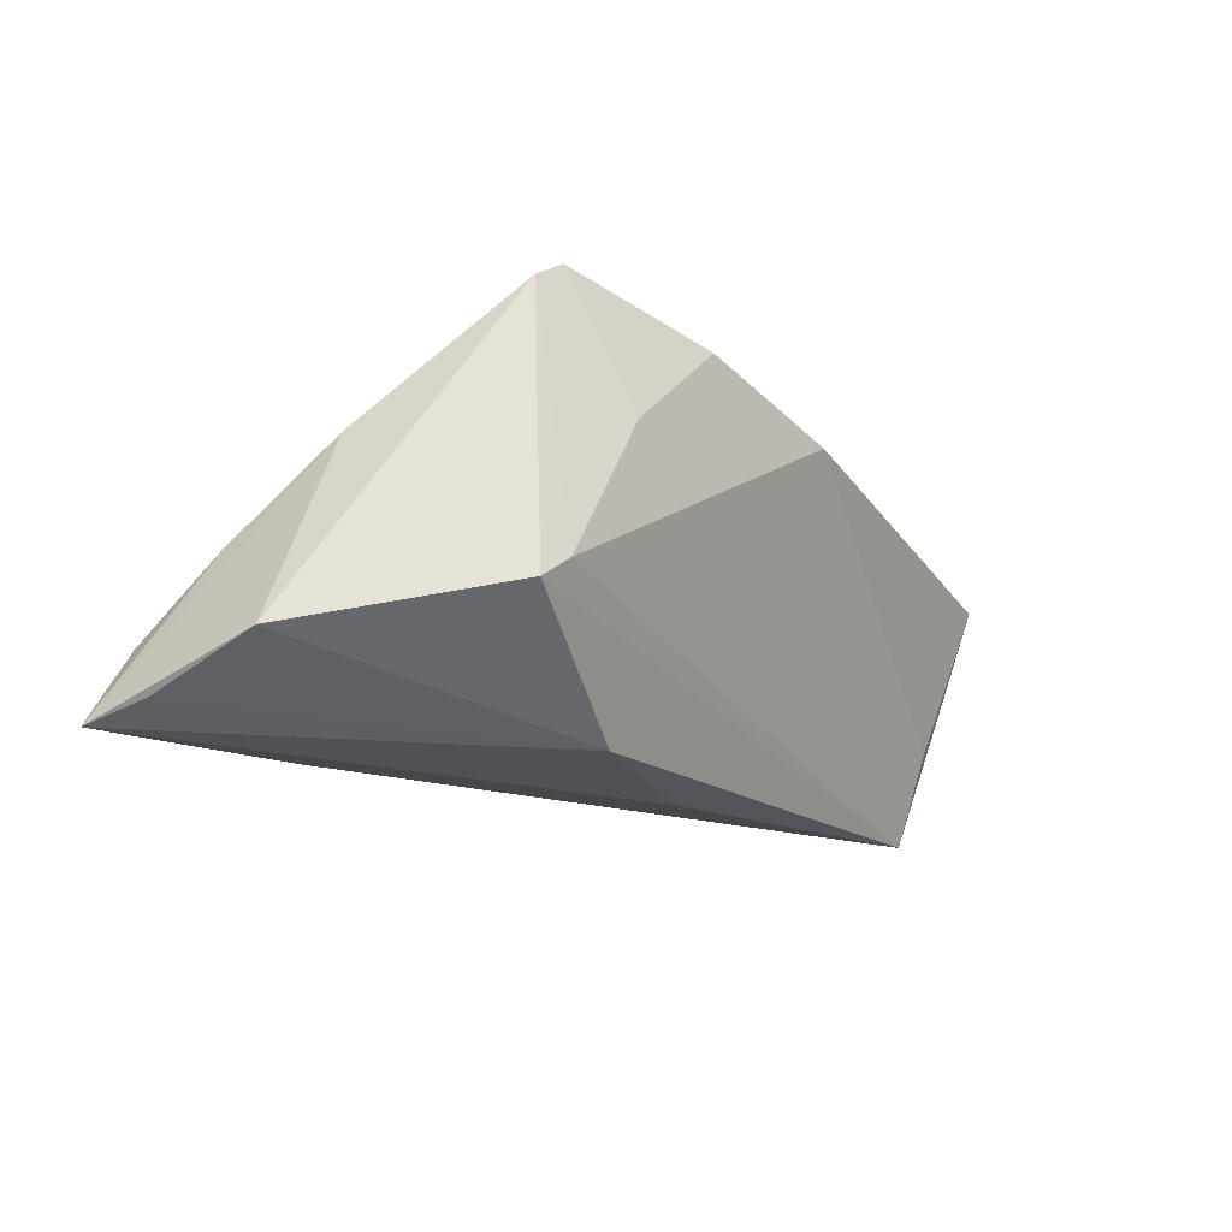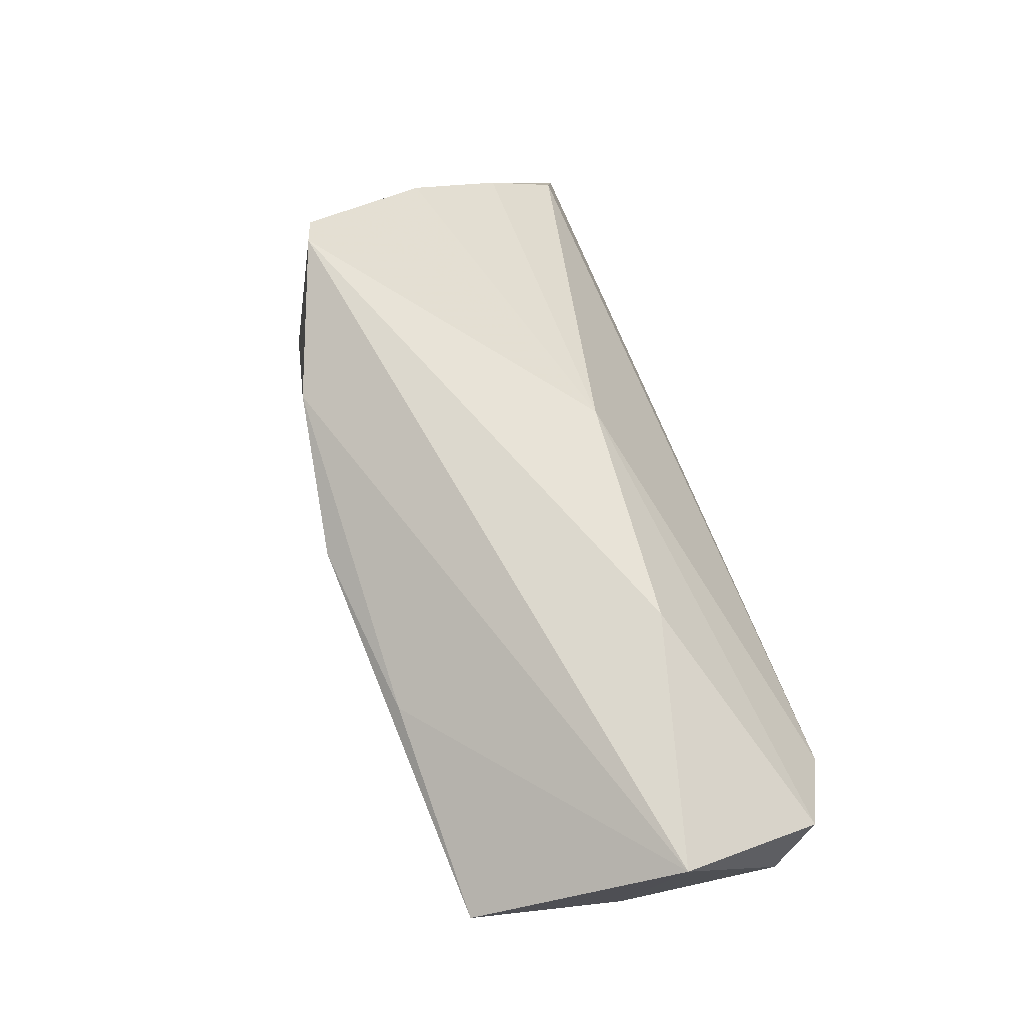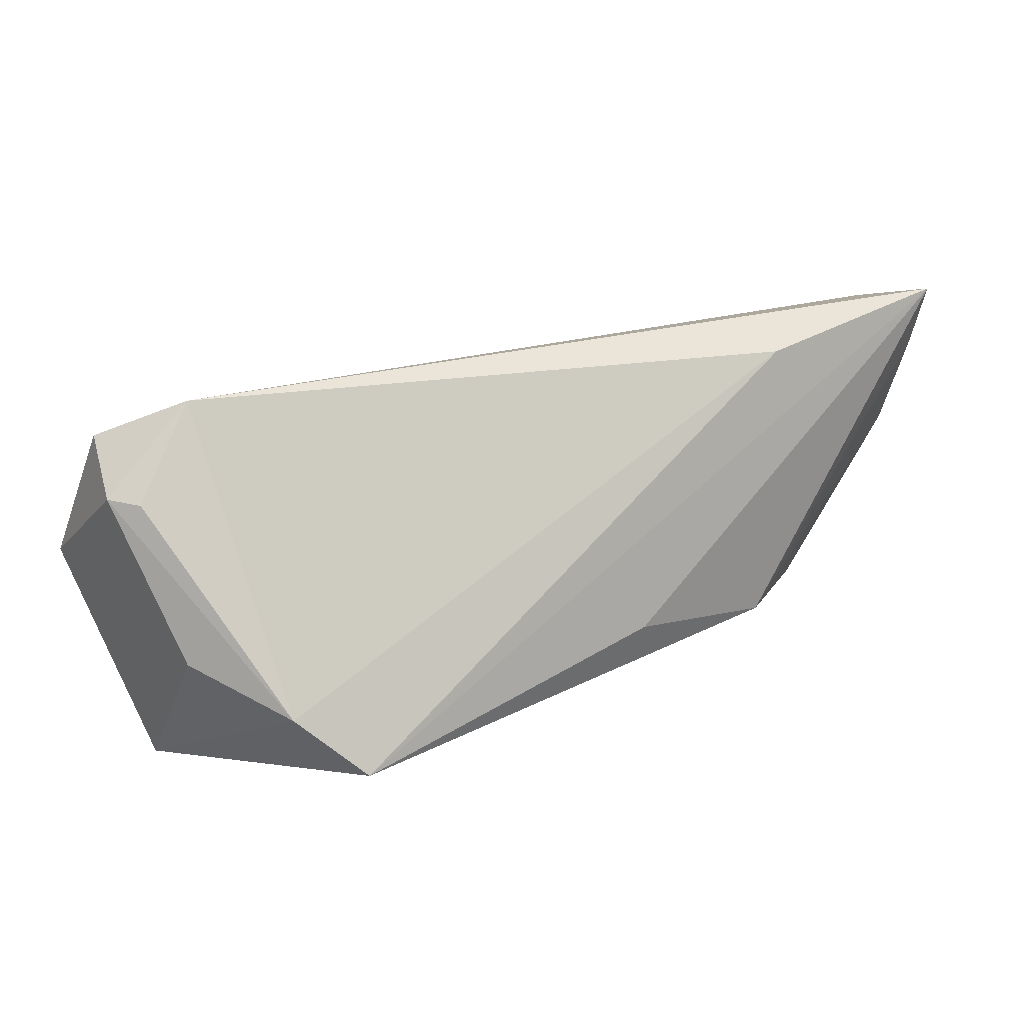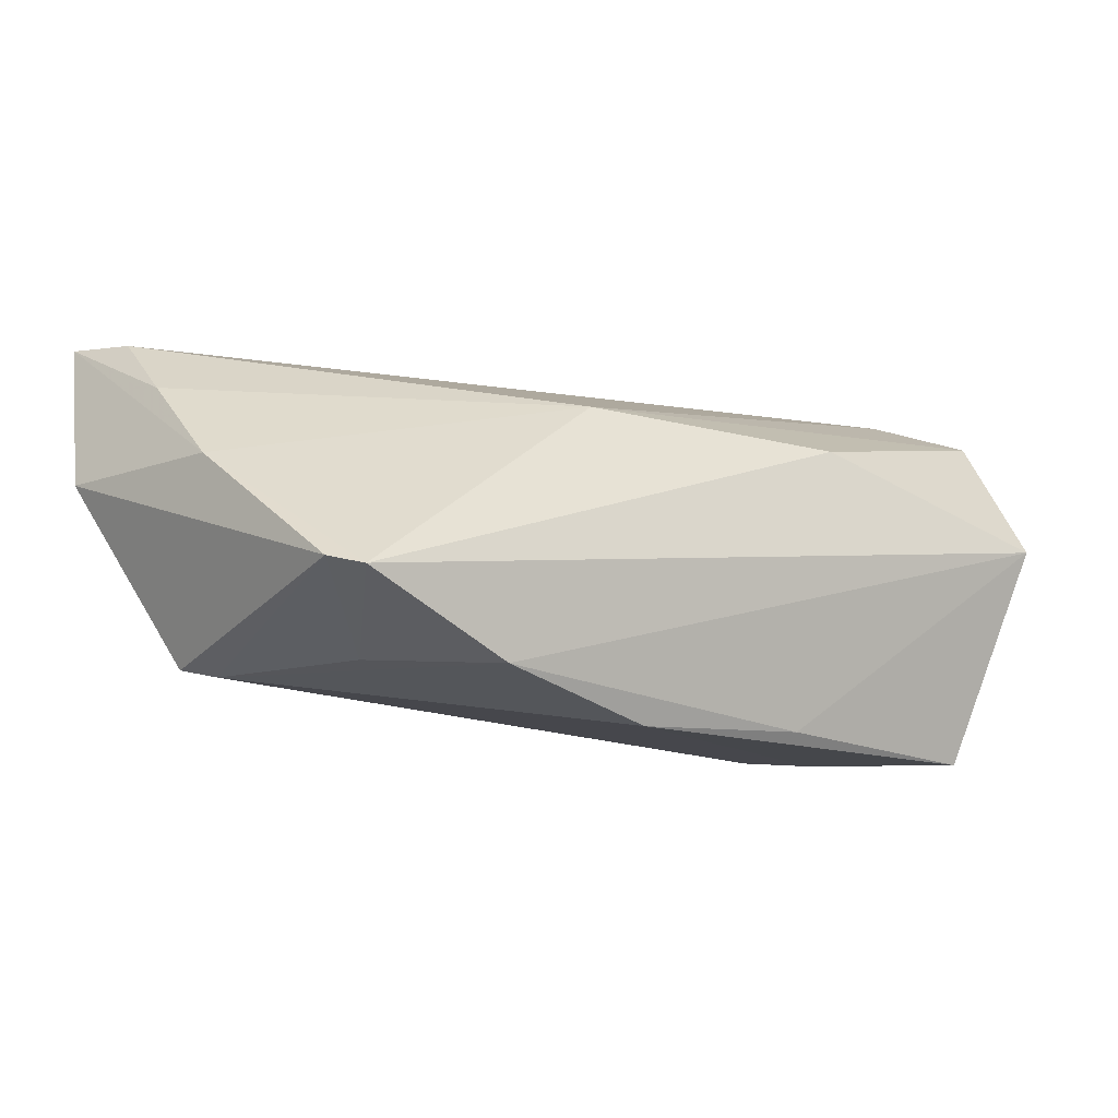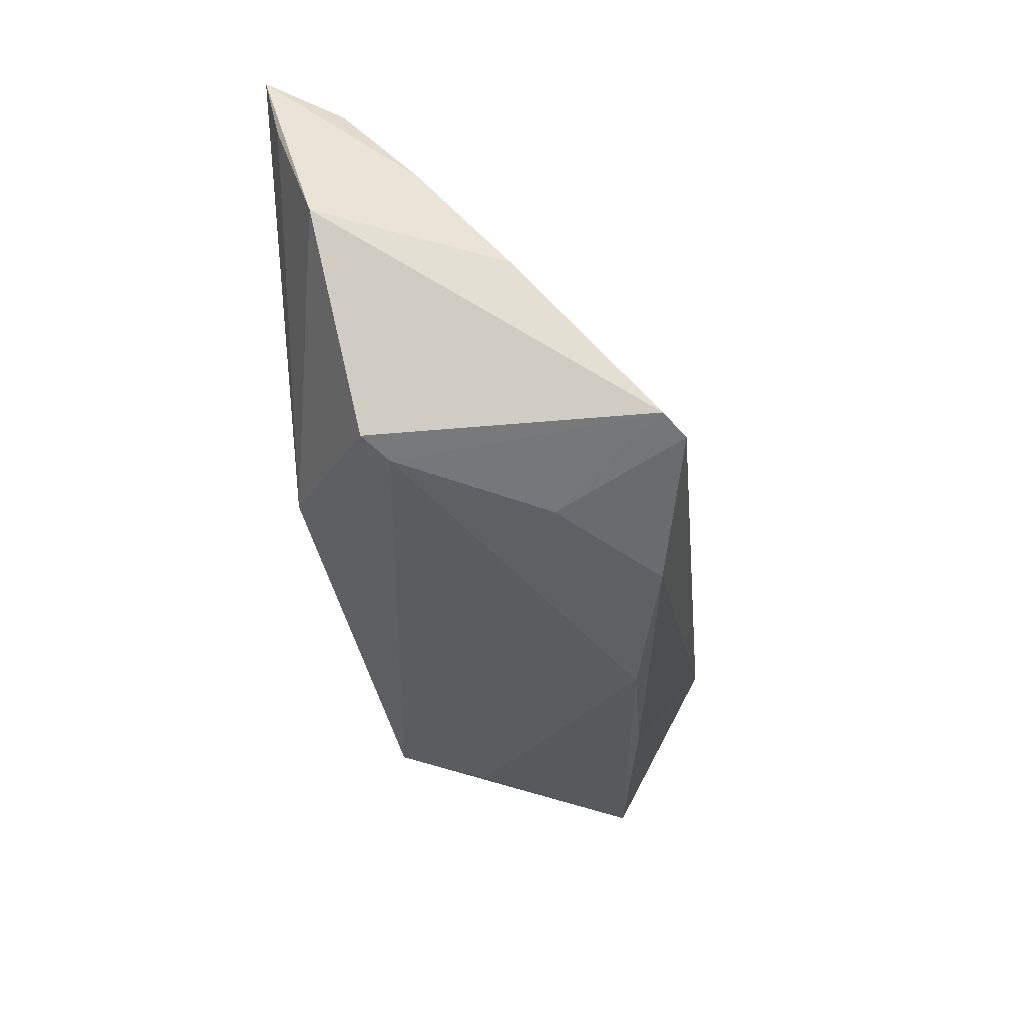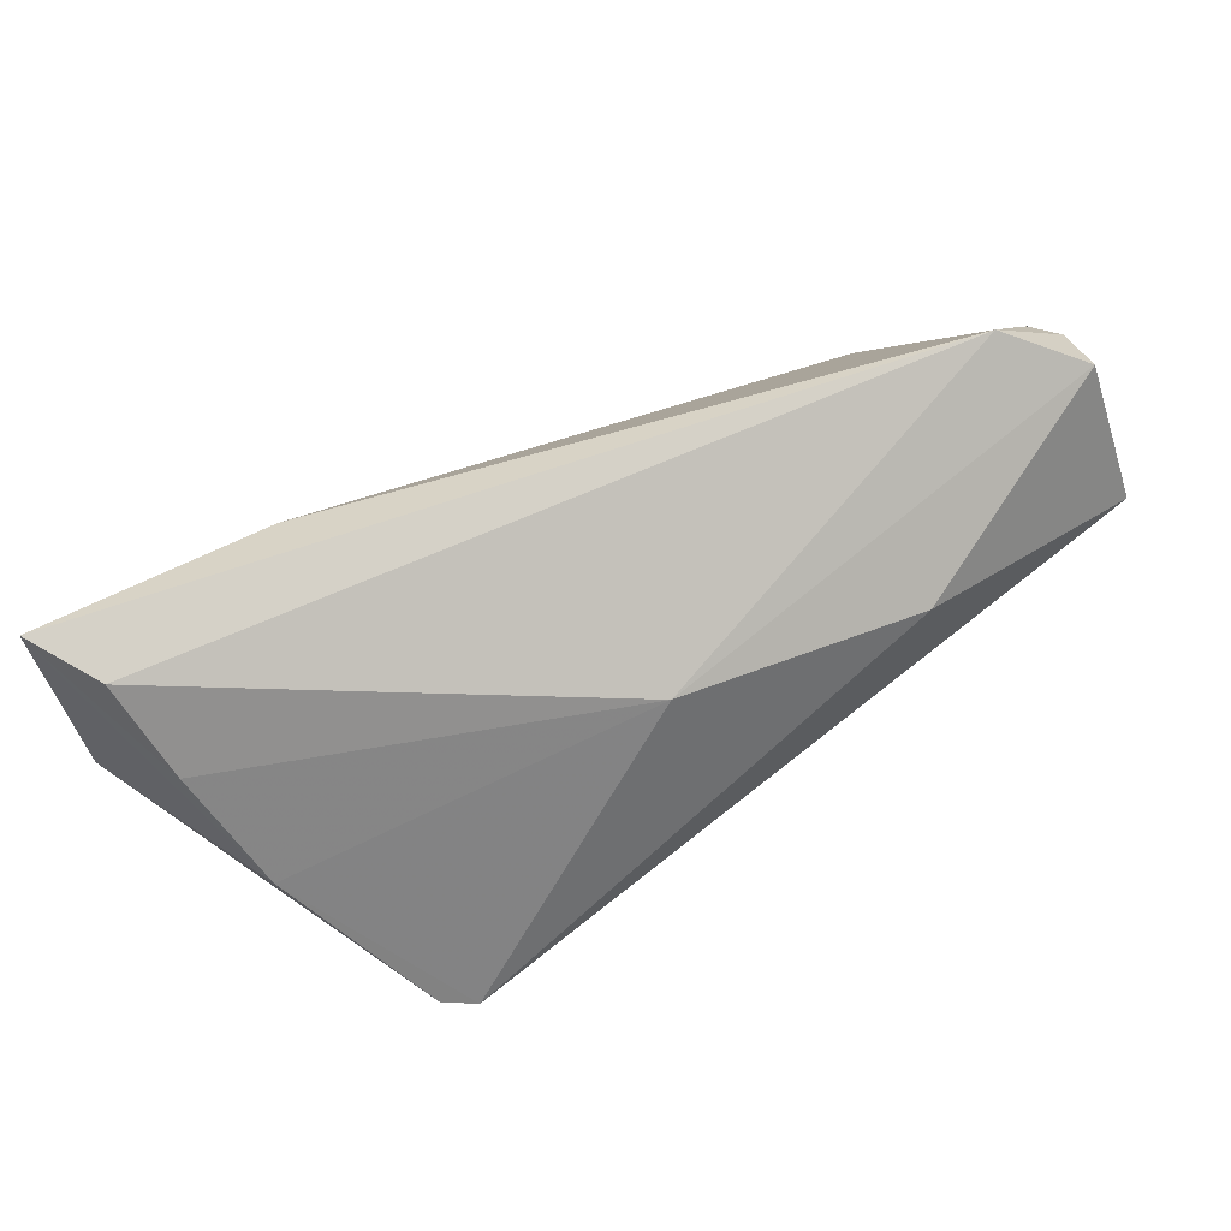
<metadata>
{"format":"obj","ext":"obj","renderer":"f3d","projection":"perspective","resolution":1024,"background":"white","views":[{"elev":-19.6,"azim":-59.1,"up":"+Z"},{"elev":72.9,"azim":71.4,"up":"+Z"},{"elev":23.7,"azim":138.4,"up":"+Y"},{"elev":-21.5,"azim":-29.0,"up":"+Y"},{"elev":-33.9,"azim":-84.2,"up":"+Y"},{"elev":64.7,"azim":-36.3,"up":"+Y"}]}
</metadata>
<code>
v -0.04947 0.002648 0.004593
v 0.04101 -0.01801 -0.008518
v -0.04108 -0.0183 -0.009852
v 0.04556 -0.007507 -0.01467
v -0.02492 -0.01275 -0.02378
v -0.05764 0.026 -0.02378
v -0.04467 -0.01721 -0.01267
v -0.0294 0.02249 -0.02103
v -0.031 -0.01975 0.007923
v 0.03907 -0.01495 -0.02034
v -0.05206 0.01471 -0.006162
v 0.05331 0.003756 0.02363
v -0.04097 -0.01375 0.02104
v -0.0577 0.005157 -0.01726
v 0.04396 0.026 0.006397
v -0.05712 0.01811 -0.02191
v 0.05218 0.02144 0.01437
v -0.003168 -0.00829 -0.02378
v 0.05207 -0.002528 -0.002885
v 0.05493 0.01612 0.007486
v 0.0009921 -0.02472 0.01565
v -0.01859 -0.02162 0.01984
v 0.02339 0.01126 0.02349
v 0.05255 0.01575 0.004056
v 0.02256 -0.02215 0.01508
v -0.03737 -0.01481 0.02354
v -0.006045 0.01356 0.01614
v -0.05335 0.02394 -0.01515
v 0.04919 -0.02169 0.01151
f 20 12 19
f 19 12 29
f 14 1 6
f 27 1 26
f 29 10 4
f 4 19 29
f 20 19 4
f 22 12 26
f 14 6 16
f 26 12 23
f 23 27 26
f 11 27 28
f 1 27 11
f 28 6 11
f 11 6 1
f 10 6 8
f 8 4 10
f 26 1 13
f 13 1 14
f 14 7 13
f 9 22 26
f 26 13 9
f 2 10 29
f 29 21 2
f 2 21 10
f 3 7 10
f 10 21 3
f 3 13 7
f 3 9 13
f 3 21 22
f 22 9 3
f 25 21 29
f 22 21 25
f 29 12 25
f 12 22 25
f 5 16 6
f 10 7 5
f 5 7 14
f 14 16 5
f 28 27 15
f 15 6 28
f 15 8 6
f 4 8 15
f 18 6 10
f 10 5 18
f 18 5 6
f 27 23 17
f 17 15 27
f 17 23 12
f 17 12 20
f 20 15 17
f 20 4 24
f 24 15 20
f 4 15 24

</code>
